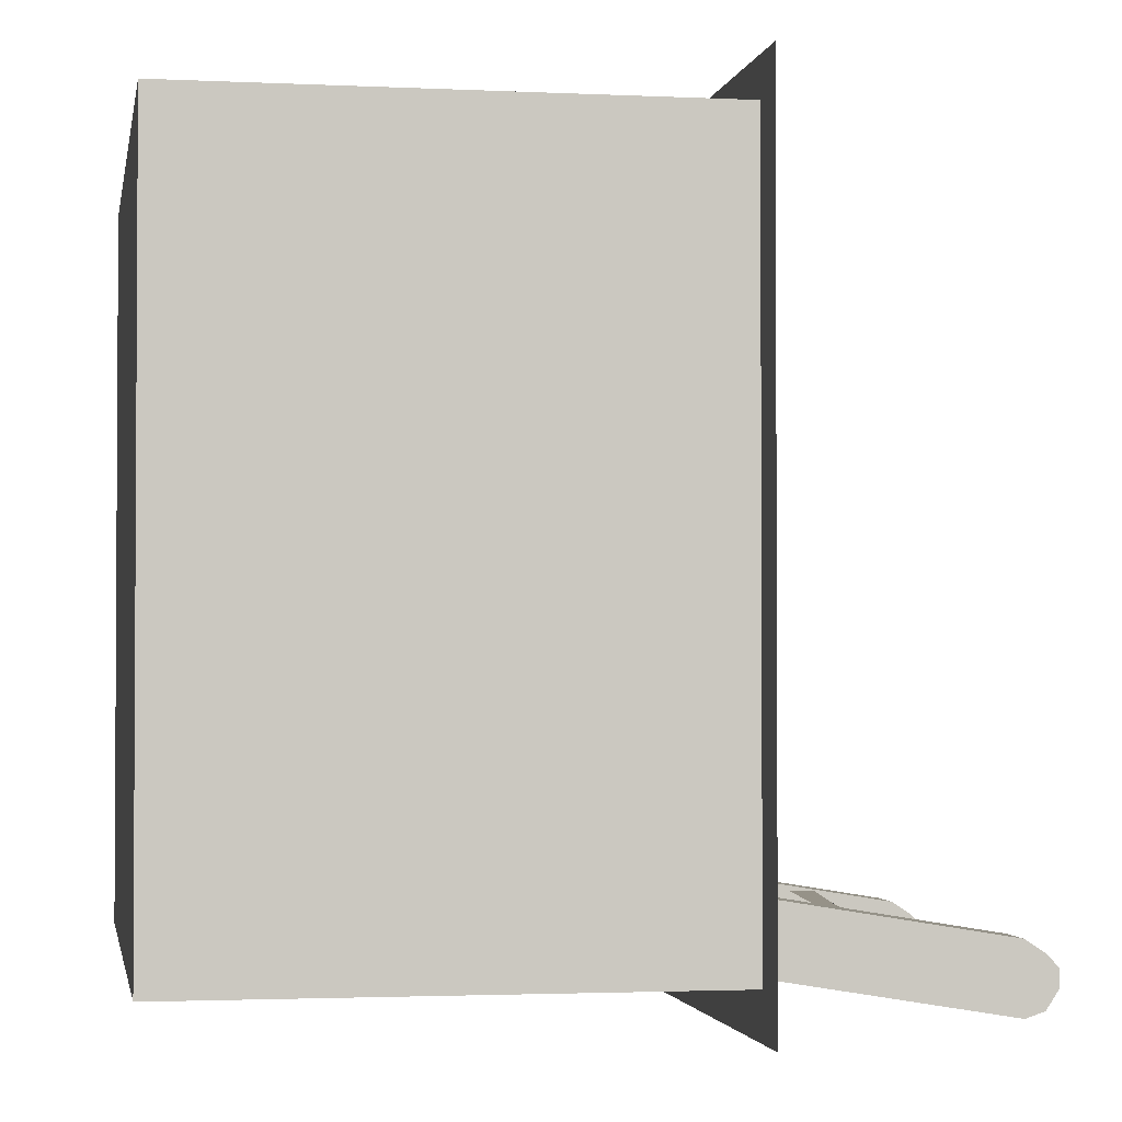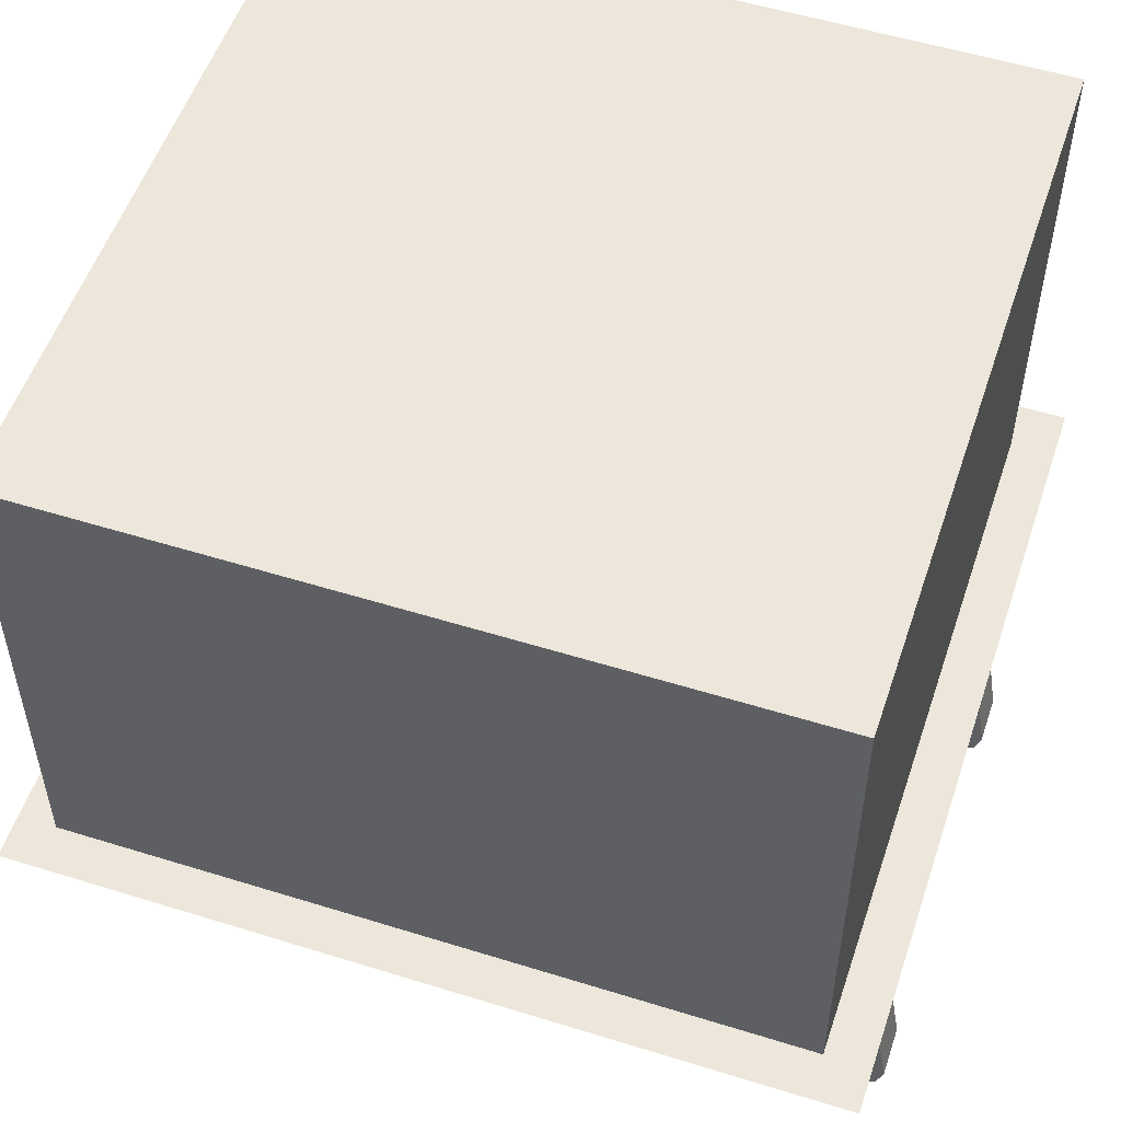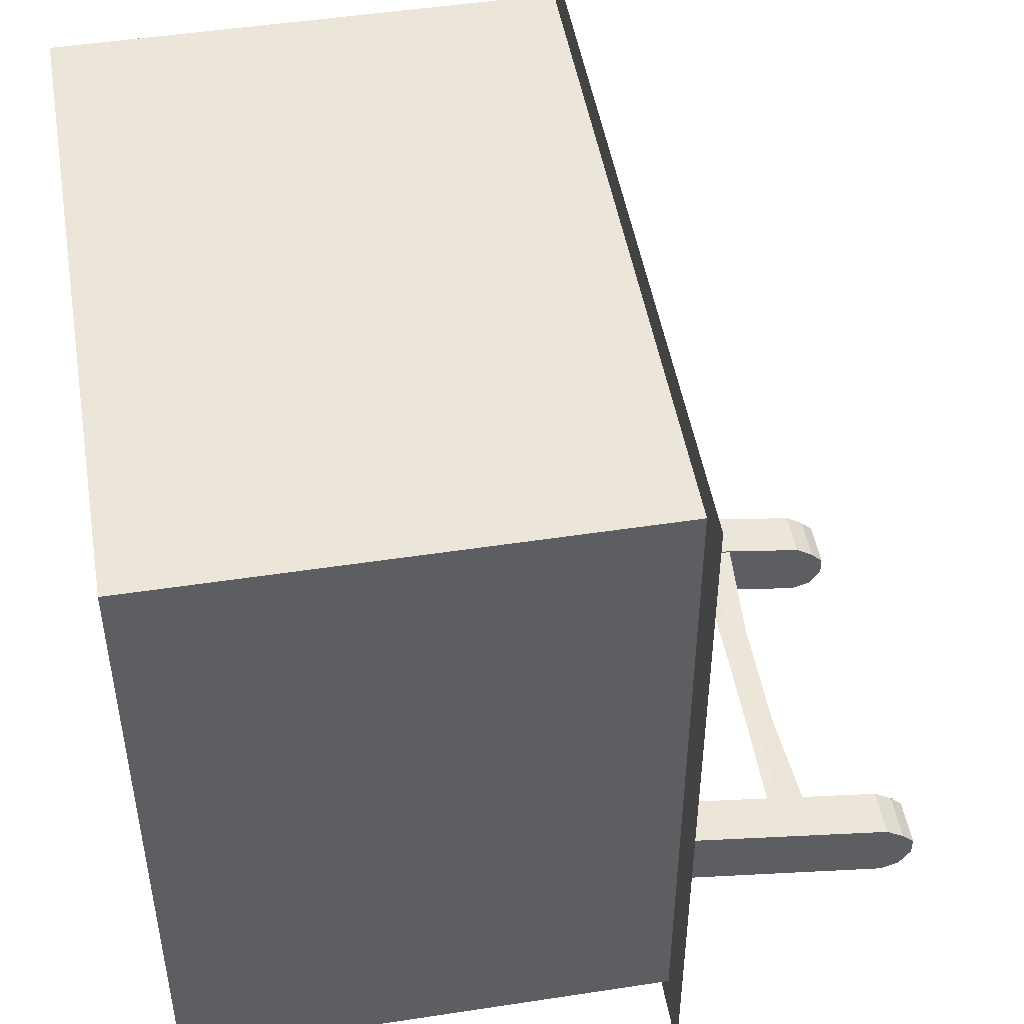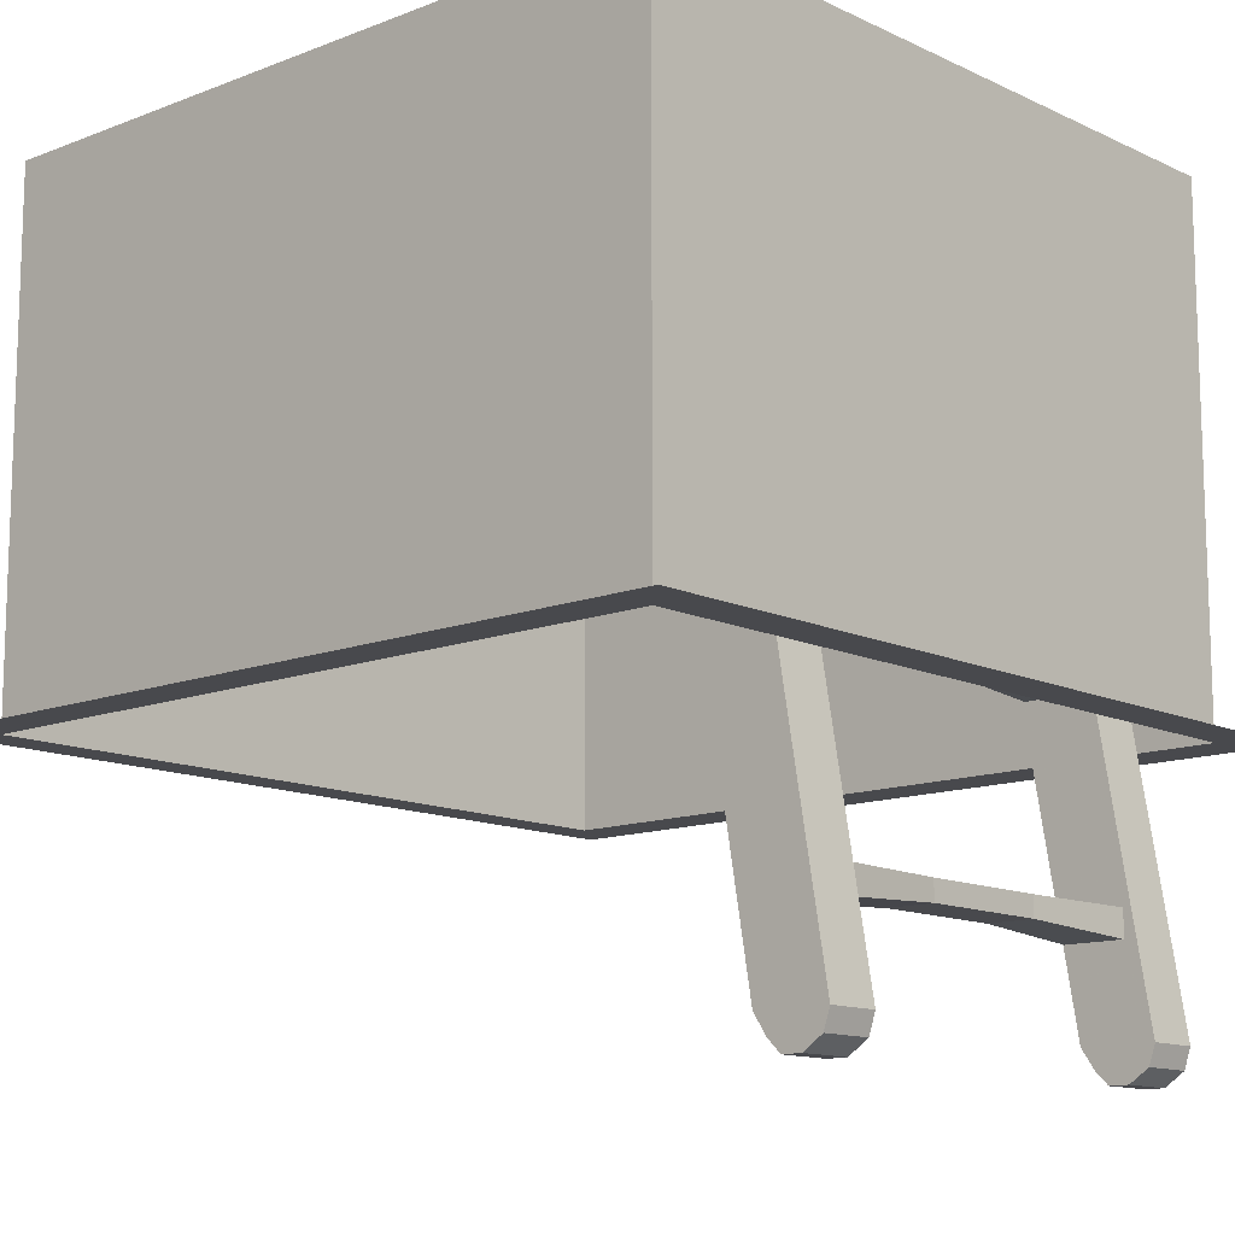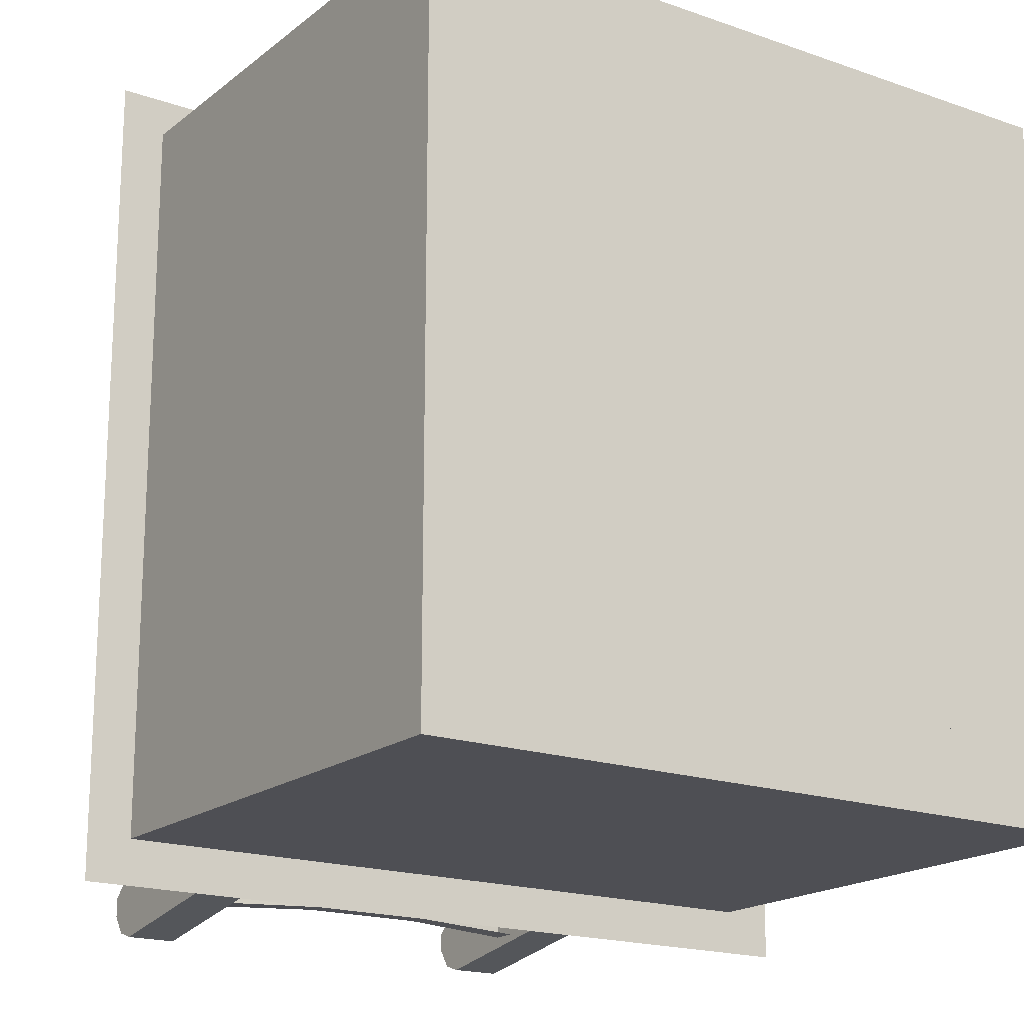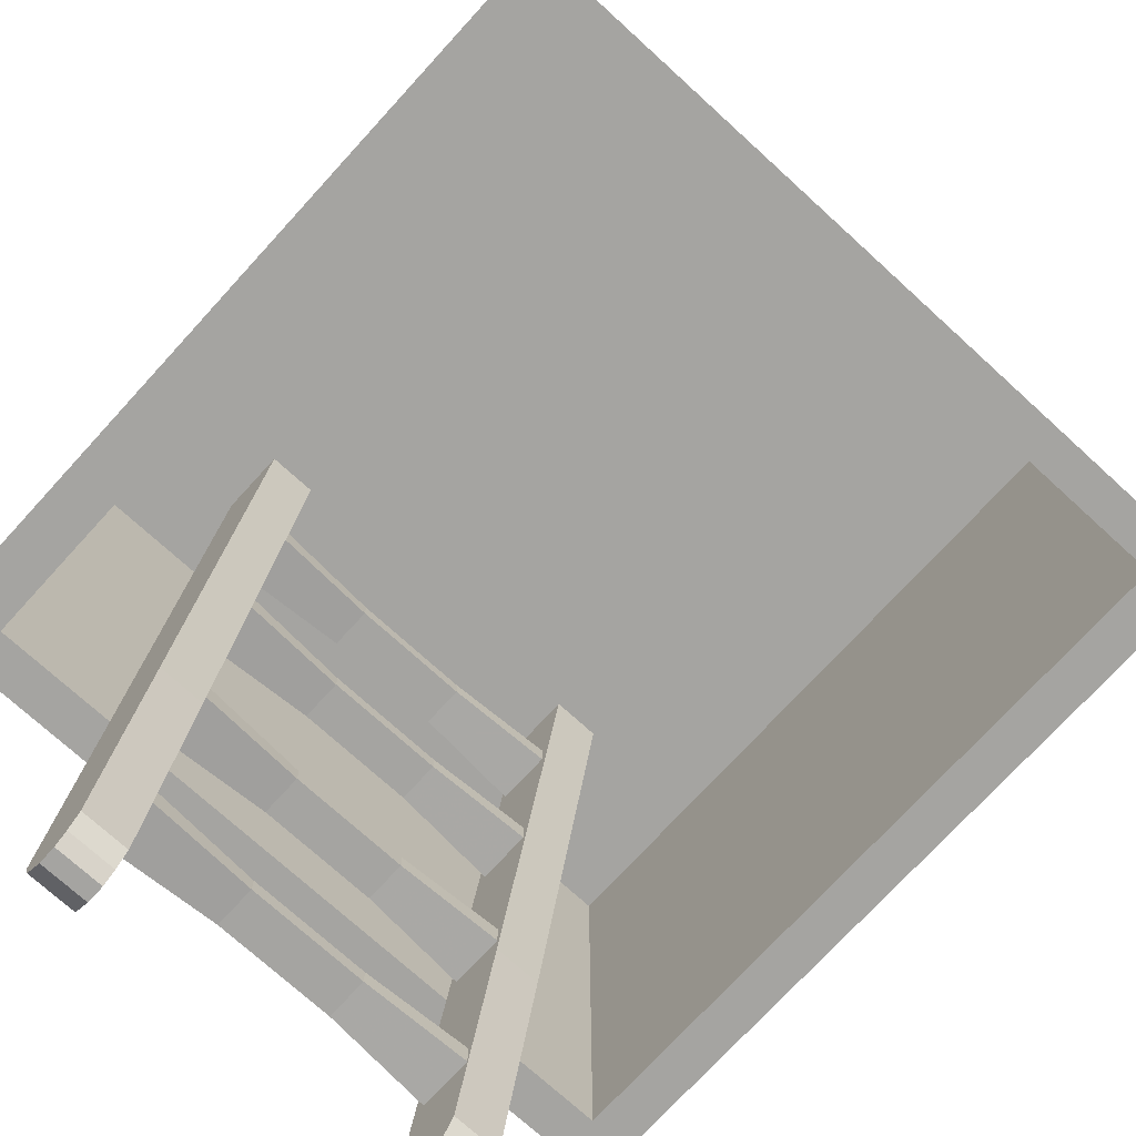
<metadata>
{"format":"obj","ext":"obj","renderer":"f3d","projection":"perspective","resolution":1024,"background":"white","views":[{"elev":-2.1,"azim":-99.9,"up":"+Z"},{"elev":53.7,"azim":108.4,"up":"+Y"},{"elev":48.5,"azim":-99.7,"up":"+Z"},{"elev":-12.5,"azim":132.3,"up":"+Y"},{"elev":-18.3,"azim":145.7,"up":"+Z"},{"elev":-73.3,"azim":-42.4,"up":"+Y"}]}
</metadata>
<code>
v 0.2812 -0.3281 -0.4141
v 0.2812 -0.3281 -0.5
v 0.2812 0 -0.4453
v 0.2812 0 -0.3594
v 0.2188 -0.3281 -0.4141
v 0.2188 -0.3516 -0.4297
v 0.2812 -0.3516 -0.4297
v 0.2812 -0.3516 -0.4922
v 0.2188 -0.3281 -0.5
v 0.2188 0 -0.4453
v 0.2188 0.625 -0.3438
v 0.2812 0.625 -0.3438
v 0.2812 0.625 -0.2578
v 0.2188 0 -0.3594
v 0.2188 -0.3516 -0.4922
v 0.2188 -0.3672 -0.4453
v 0.2812 -0.3672 -0.4453
v 0.2812 -0.3672 -0.4688
v 0.2188 0.625 -0.2578
v -0.2188 -0.3281 -0.4141
v -0.2188 -0.3281 -0.5
v -0.2188 0 -0.4453
v -0.2188 0 -0.3594
v -0.2812 -0.3281 -0.4141
v -0.2812 -0.3516 -0.4297
v -0.2188 -0.3516 -0.4297
v -0.2188 -0.3516 -0.4922
v -0.2812 -0.3281 -0.5
v -0.2812 0 -0.4453
v -0.2812 0.625 -0.3438
v -0.2188 0.625 -0.3438
v -0.2188 0.625 -0.2578
v -0.2812 0 -0.3594
v -0.2812 -0.3516 -0.4922
v -0.2812 -0.3672 -0.4453
v -0.2188 -0.3672 -0.4453
v -0.2188 -0.3672 -0.4688
v -0.2812 0.625 -0.2578
v 0.07812 -0.2188 -0.4062
v 0.07812 -0.2188 -0.4609
v 0.2188 -0.2266 -0.4688
v 0.2188 -0.2266 -0.3984
v 0.2188 -0.1953 -0.3984
v 0.07812 -0.1953 -0.4062
v -0.07812 -0.1953 -0.4062
v -0.07812 -0.2188 -0.4062
v -0.07812 -0.2188 -0.4609
v 0.07812 -0.1953 -0.4609
v 0.2188 -0.1953 -0.4688
v -0.07812 -0.1953 -0.4609
v -0.2188 -0.2266 -0.4688
v -0.2188 -0.1953 -0.4688
v -0.2188 -0.2266 -0.3984
v -0.2188 -0.1953 -0.3984
v 0.2188 -0.3672 -0.4688
v -0.2812 -0.3672 -0.4688
v 0.5 0 -0.5
v 0.4453 0 -0.4453
v -0.4375 0 -0.4453
v -0.5 0 -0.5
v -0.5 0 0.5
v -0.4375 0 0.4531
v 0.5 0 0.5
v 0.4453 0 0.4531
v -0.4375 0.07031 0.4531
v 0.4453 0.07031 0.4531
v -0.4375 0.07031 -0.4453
v -0.4375 0.1641 -0.4453
v -0.4375 0.1641 0.4531
v 0.4453 0.1641 0.4531
v 0.4453 0.07031 -0.4453
v 0.4453 0.1641 -0.4453
v 0.4453 0.3203 -0.4453
v -0.4375 0.3203 -0.4453
v -0.4375 0.3203 0.4531
v 0.4453 0.3203 0.4531
v 0.07812 0.4844 -0.2969
v 0.07812 0.4844 -0.3516
v 0.2188 0.4766 -0.3594
v 0.2188 0.4766 -0.2891
v 0.2188 0.5078 -0.2891
v 0.07812 0.5078 -0.2969
v -0.07812 0.5078 -0.2969
v -0.07812 0.4844 -0.2969
v -0.07812 0.4844 -0.3516
v 0.07812 0.5078 -0.3516
v 0.2188 0.5078 -0.3594
v -0.07812 0.5078 -0.3516
v -0.2188 0.4766 -0.3594
v -0.2188 0.5078 -0.3594
v -0.2188 0.4766 -0.2891
v -0.2188 0.5078 -0.2891
v 0.07812 0.2734 -0.3281
v 0.07812 0.2734 -0.3828
v 0.2188 0.2656 -0.3906
v 0.2188 0.2656 -0.3203
v 0.2188 0.2969 -0.3203
v 0.07812 0.2969 -0.3281
v -0.07812 0.2969 -0.3281
v -0.07812 0.2734 -0.3281
v -0.07812 0.2734 -0.3828
v 0.07812 0.2969 -0.3828
v 0.2188 0.2969 -0.3906
v -0.07812 0.2969 -0.3828
v -0.2188 0.2656 -0.3906
v -0.2188 0.2969 -0.3906
v -0.2188 0.2656 -0.3203
v -0.2188 0.2969 -0.3203
v 0.07812 0.03125 -0.3672
v 0.07812 0.03125 -0.4219
v 0.2188 0.02344 -0.4297
v 0.2188 0.02344 -0.3594
v 0.2188 0.05469 -0.3594
v 0.07812 0.05469 -0.3672
v -0.07812 0.05469 -0.3672
v -0.07812 0.03125 -0.3672
v -0.07812 0.03125 -0.4219
v 0.07812 0.05469 -0.4219
v 0.2188 0.05469 -0.4297
v -0.07812 0.05469 -0.4219
v -0.2188 0.02344 -0.4297
v -0.2188 0.05469 -0.4297
v -0.2188 0.02344 -0.3594
v -0.2188 0.05469 -0.3594
v 0.4453 0.4766 0.4531
v 0.4453 0.4766 -0.4453
v -0.4375 0.4766 -0.4453
v -0.4375 0.4766 0.4531
v -0.4375 0.625 0.4531
v 0.4453 0.625 0.4531
v 0.4453 0.625 -0.4453
v -0.4375 0.625 -0.4453
f 1 2 3
f 1 3 4
f 1 4 5
f 1 5 6
f 1 6 7
f 1 7 2
f 2 7 8
f 2 8 9
f 2 9 10
f 2 10 3
f 4 14 5
f 6 16 7
f 7 16 17
f 7 17 18
f 7 18 8
f 8 18 15
f 8 15 9
f 20 23 24
f 20 24 25
f 20 25 26
f 21 27 28
f 21 28 29
f 21 29 22
f 23 33 24
f 24 33 28
f 24 28 34
f 24 34 25
f 25 34 35
f 25 35 26
f 26 35 36
f 27 37 34
f 27 34 28
f 28 33 29
f 39 40 41
f 39 41 42
f 39 46 40
f 40 46 47
f 53 51 47
f 53 47 46
f 17 16 55
f 17 55 18
f 18 55 15
f 36 35 56
f 36 56 37
f 37 56 34
f 34 56 35
f 65 67 68
f 65 68 69
f 65 69 66
f 66 69 70
f 66 70 71
f 67 71 72
f 67 72 68
f 70 72 71
f 3 10 11
f 3 11 12
f 3 12 4
f 4 12 13
f 4 13 14
f 22 29 30
f 22 30 31
f 23 32 33
f 29 33 38
f 29 38 30
f 39 42 43
f 39 43 44
f 39 44 45
f 39 45 46
f 40 47 48
f 40 48 41
f 41 48 49
f 47 50 48
f 50 47 51
f 50 51 52
f 53 46 54
f 54 46 45
f 68 72 73
f 68 73 74
f 68 74 69
f 69 74 75
f 69 75 70
f 70 75 76
f 70 76 72
f 13 19 14
f 32 38 33
f 109 110 111
f 109 111 112
f 109 116 110
f 110 116 117
f 123 121 117
f 123 117 116
f 72 76 73
f 5 14 9
f 5 9 15
f 5 15 6
f 6 15 16
f 9 14 10
f 20 21 22
f 20 22 23
f 20 26 21
f 21 26 27
f 26 36 37
f 26 37 27
f 15 55 16
f 93 94 95
f 93 95 96
f 93 100 94
f 94 100 101
f 107 105 101
f 107 101 100
f 109 112 113
f 109 113 114
f 109 114 115
f 109 115 116
f 110 117 118
f 110 118 111
f 111 118 119
f 117 120 118
f 120 117 121
f 120 121 122
f 123 116 124
f 124 116 115
f 73 76 125
f 73 125 126
f 73 126 74
f 74 126 127
f 74 127 75
f 75 127 128
f 75 128 76
f 76 128 125
f 10 14 19
f 10 19 11
f 22 31 23
f 23 31 32
f 77 78 79
f 77 79 80
f 77 84 78
f 78 84 85
f 91 89 85
f 91 85 84
f 93 96 97
f 93 97 98
f 93 98 99
f 93 99 100
f 94 101 102
f 94 102 95
f 95 102 103
f 101 104 102
f 104 101 105
f 104 105 106
f 107 100 108
f 108 100 99
f 125 128 129
f 125 129 130
f 125 130 126
f 126 130 131
f 126 131 127
f 127 131 132
f 127 132 128
f 128 132 129
f 57 58 59
f 57 59 60
f 60 59 61
f 61 59 62
f 61 62 63
f 63 62 64
f 63 64 58
f 63 58 57
f 65 66 64
f 65 64 62
f 65 62 67
f 66 71 58
f 66 58 64
f 67 62 59
f 67 59 71
f 71 59 58
f 77 80 81
f 77 81 82
f 77 82 83
f 77 83 84
f 78 85 86
f 78 86 79
f 79 86 87
f 85 88 86
f 88 85 89
f 88 89 90
f 91 84 92
f 92 84 83
f 129 132 131
f 129 131 130

</code>
